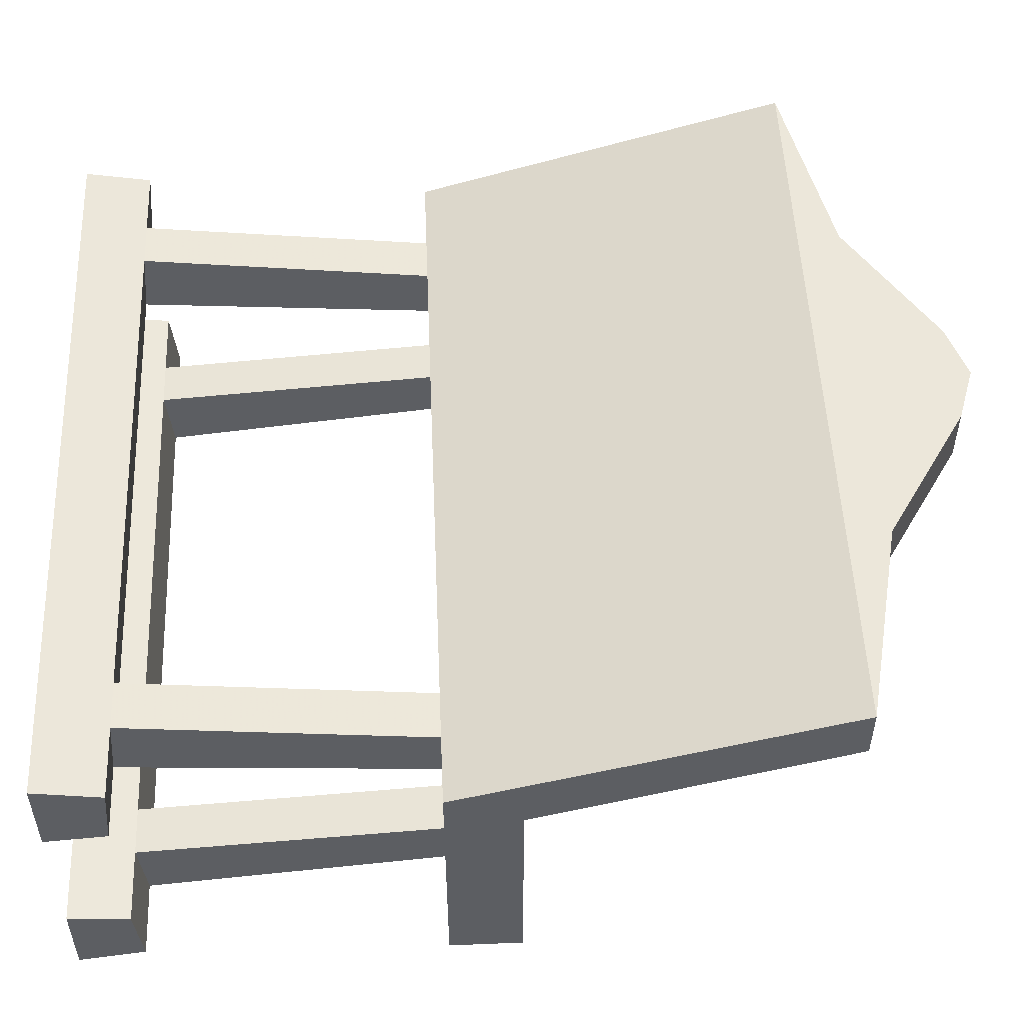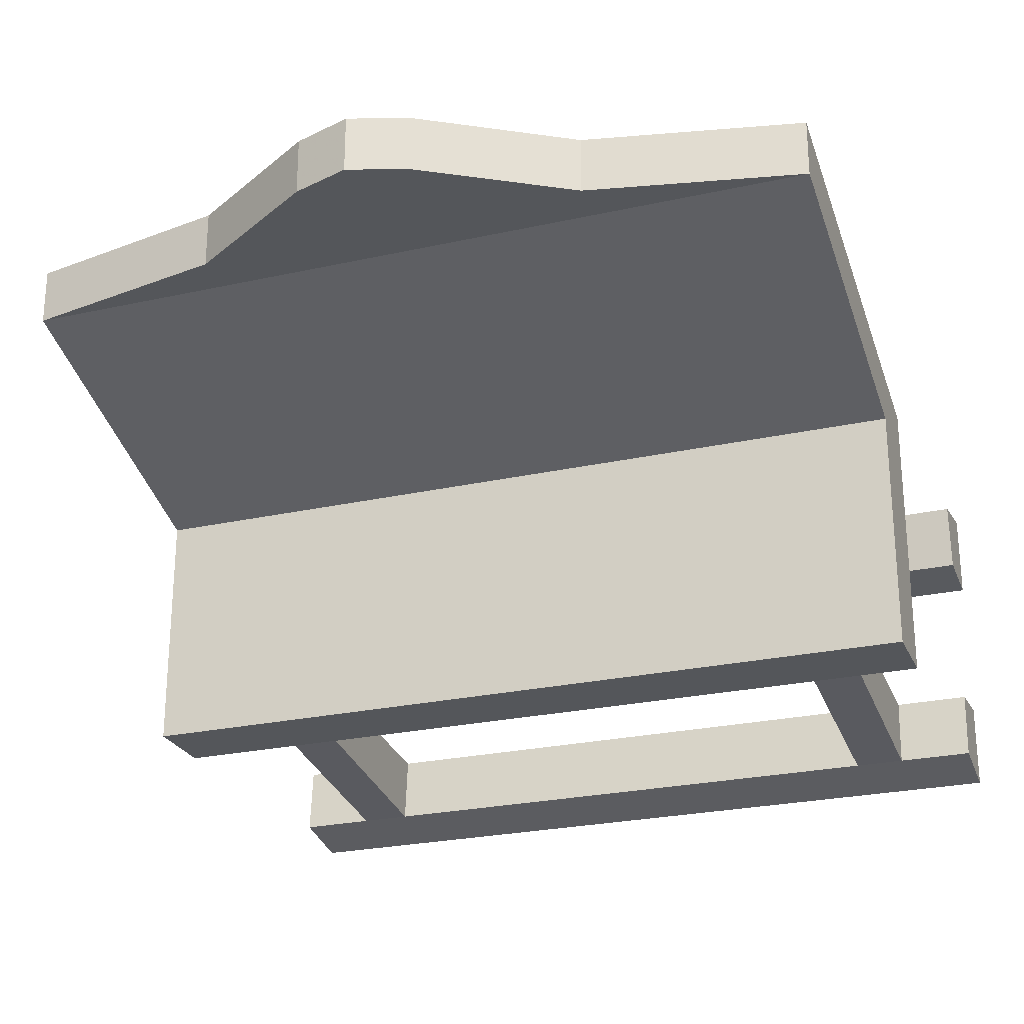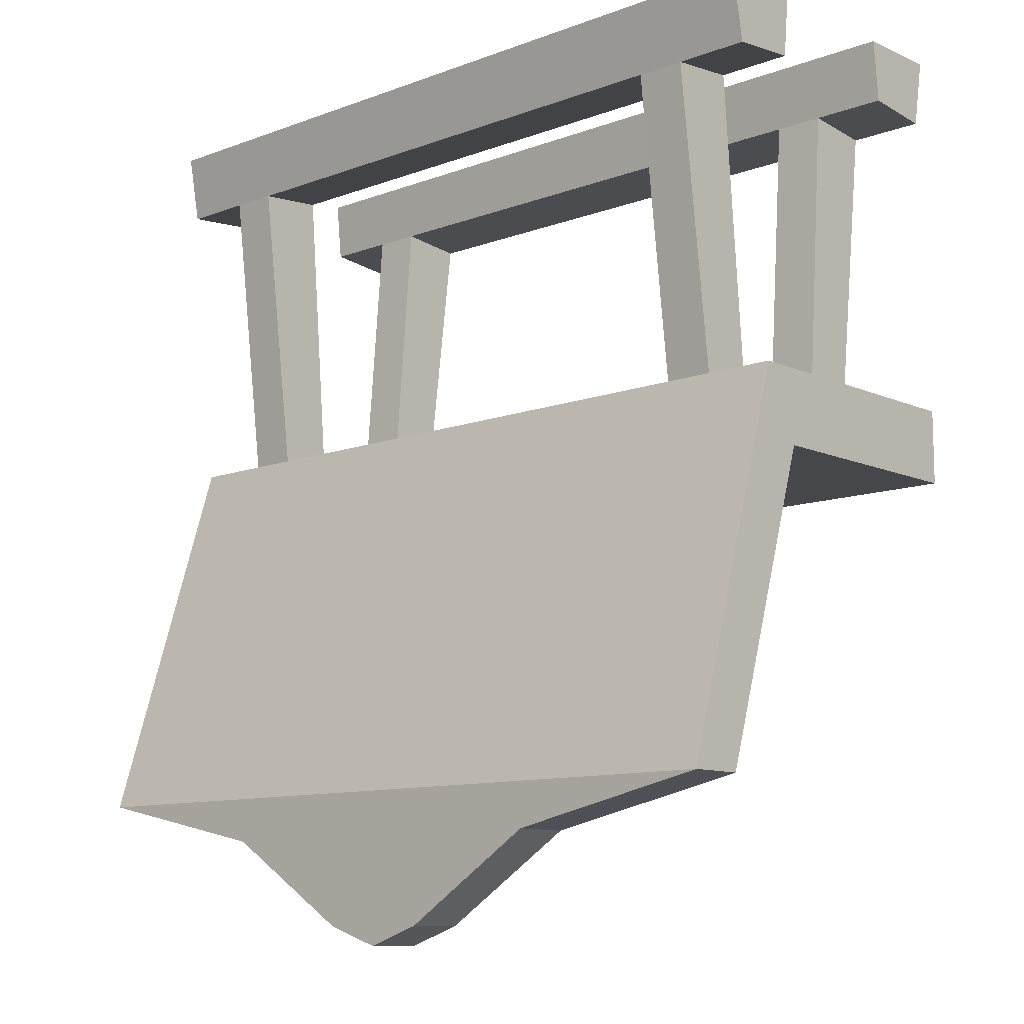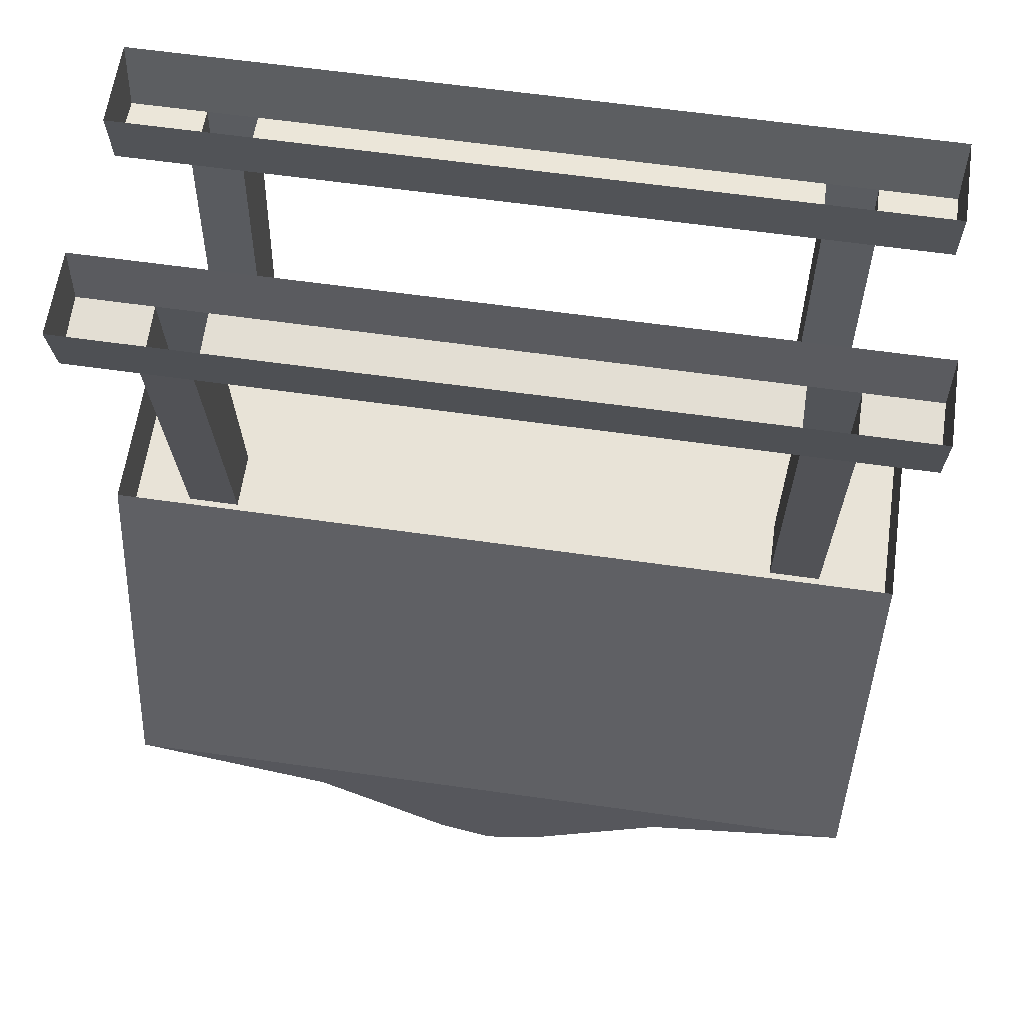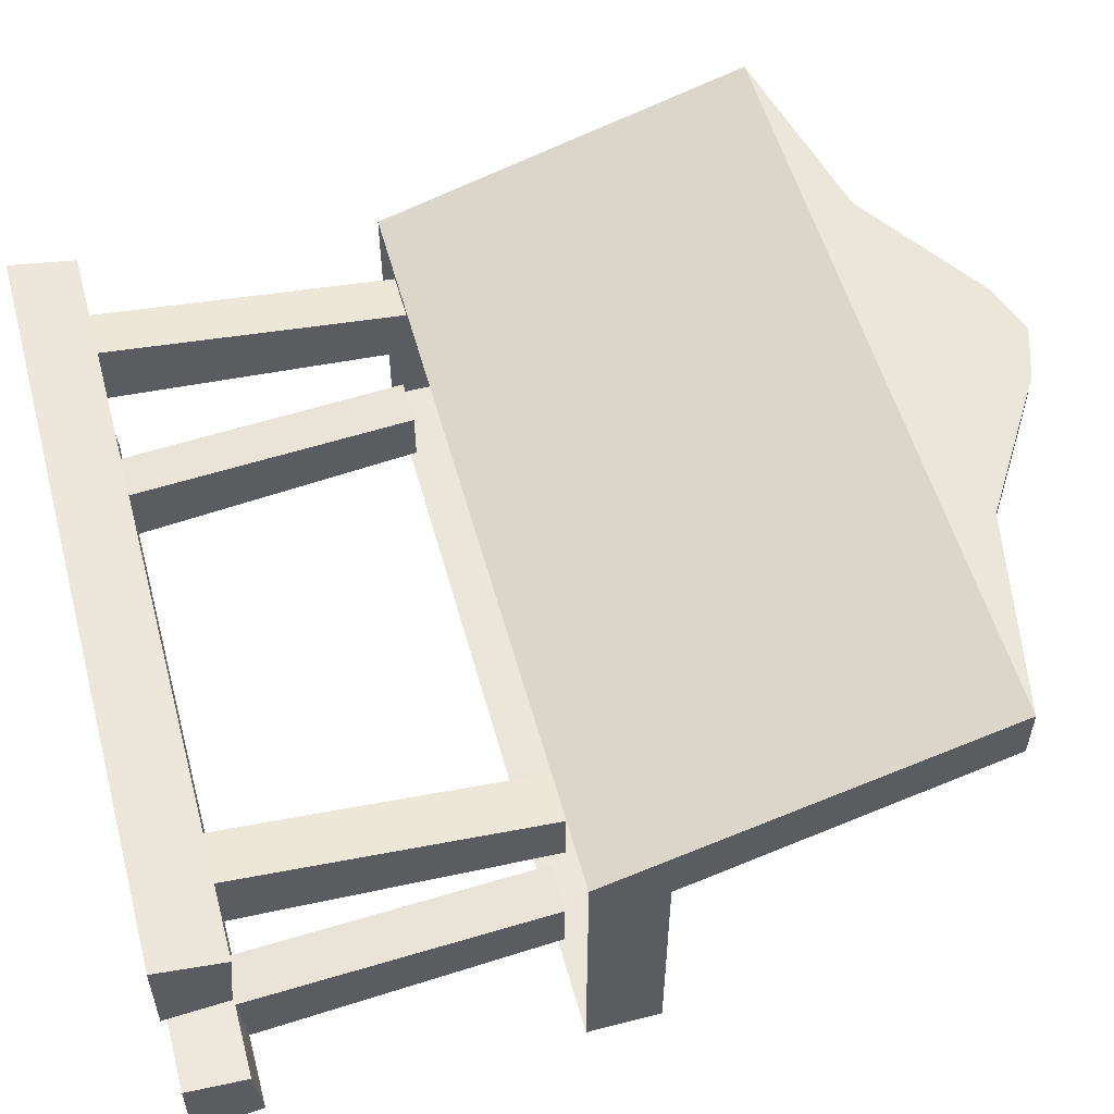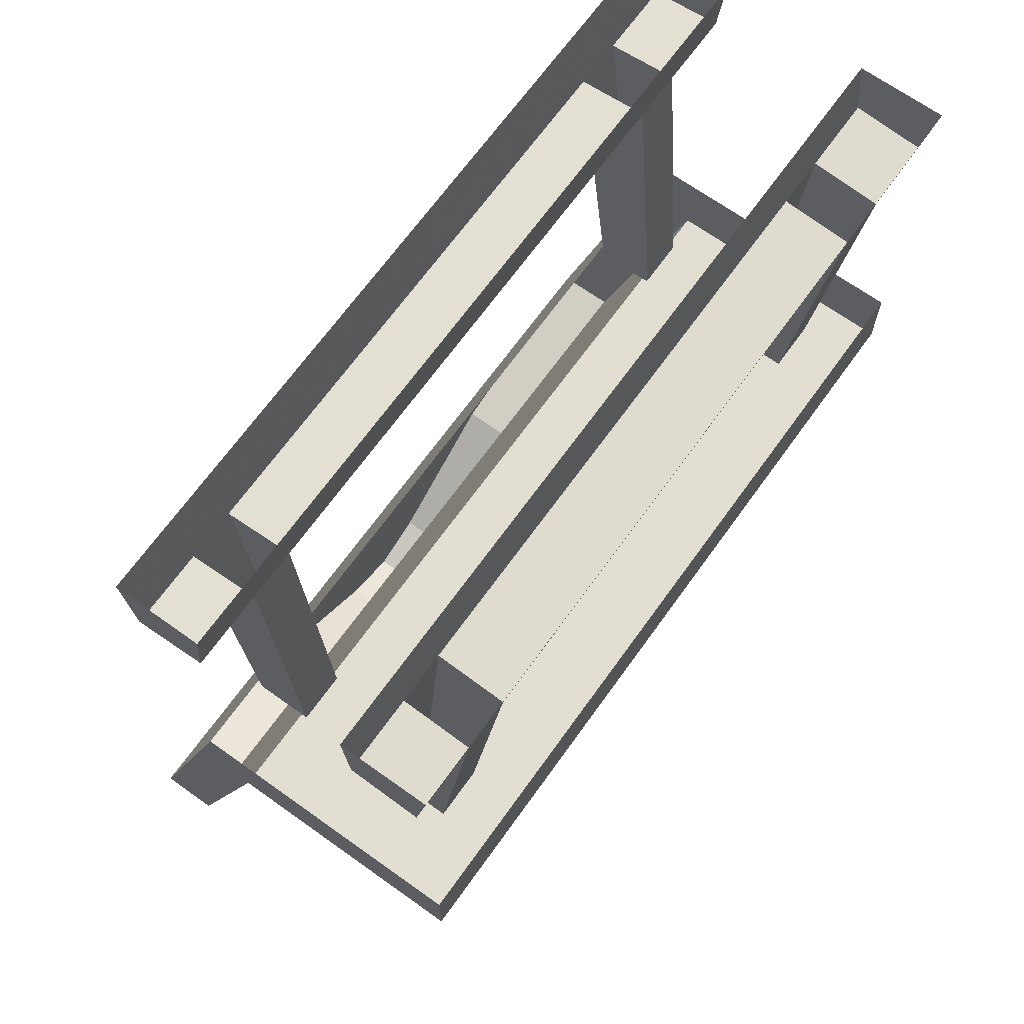
<metadata>
{"format":"obj","ext":"obj","renderer":"f3d","projection":"perspective","resolution":1024,"background":"white","views":[{"elev":52.1,"azim":-92.5,"up":"+Z"},{"elev":-25.3,"azim":19.7,"up":"+Z"},{"elev":-10.8,"azim":42.5,"up":"+Y"},{"elev":61.8,"azim":8.2,"up":"+Y"},{"elev":54.7,"azim":-105.3,"up":"+Z"},{"elev":68.0,"azim":125.6,"up":"+Y"}]}
</metadata>
<code>
v -0.3438 -0.03906 0.1875
v -0.4062 -0.03906 0.1875
v -0.4062 -0.4219 0.1406
v -0.3438 -0.4219 0.1406
v -0.3438 -0.03125 0.1016
v 0.3438 -0.03906 0.1875
v -0.375 0.04688 0.2031
v -0.5 0.04688 0.2031
v -0.5 -0.03906 0.1875
v -0.4062 -0.03125 0.1016
v -0.4062 -0.4219 0.07031
v -0.3438 -0.4219 0.07031
v 0.3438 -0.4219 0.1406
v 0.4062 -0.4219 0.1406
v 0.4062 -0.03906 0.1875
v 0.3438 -0.4219 0.07031
v 0.3438 -0.03125 0.1016
v 0.4062 -0.4219 0.07031
v 0.4062 -0.03125 0.1016
v 0.5 -0.03125 0.1016
v 0.5 -0.03906 0.1875
v 0.375 0.04688 0.2031
v 0.375 0.04688 0.09375
v 0.5 0.04688 0.09375
v 0.5 0.04688 0.2031
v -0.5 -0.03125 0.1016
v -0.375 0.04688 0.09375
v -0.5 0.04688 0.09375
v -0.5 -0.5156 -0.2031
v 0.5 -0.5156 -0.2031
v 0.5 -0.5156 0.1016
v -0.5 -0.5156 0.1016
v -0.5 -0.4219 -0.2031
v 0.5 -0.4219 -0.2031
v 0.5 -0.4219 0.1484
v 0.5 -0.9062 0.2969
v 0.5 -0.9062 0.2266
v -0.5 -0.9062 0.2266
v -0.5 -0.4219 0.1484
v -0.5 -0.9062 0.2969
v -0.2422 -0.9609 0.2969
v 0.2422 -0.9609 0.2969
v 0.2422 -0.9609 0.2266
v -0.2422 -0.9609 0.2266
v -0.07031 -1.07 0.2266
v -0.07031 -1.07 0.2969
v 0.07031 -1.07 0.2969
v 0.07031 -1.07 0.2266
v 0 -1.094 0.2266
v 0 -1.094 0.2969
v -0.3438 -0.4219 -0.1406
v -0.4062 -0.4219 -0.1406
v -0.4062 -0.03906 -0.1875
v -0.3438 -0.03906 -0.1875
v -0.3438 -0.4219 -0.07031
v -0.3438 -0.03125 -0.1016
v -0.4062 -0.4219 -0.07031
v -0.4062 -0.03125 -0.1016
v -0.5 -0.03125 -0.1016
v -0.5 -0.03906 -0.1875
v -0.375 0.04688 -0.2031
v 0.375 0.04688 -0.2031
v 0.3438 -0.03906 -0.1875
v 0.3438 -0.03125 -0.1016
v -0.375 0.04688 -0.09375
v -0.5 0.04688 -0.09375
v -0.5 0.04688 -0.2031
v 0.4062 -0.03906 -0.1875
v 0.4062 -0.4219 -0.1406
v 0.3438 -0.4219 -0.1406
v 0.3438 -0.4219 -0.07031
v 0.4062 -0.03125 -0.1016
v 0.375 0.04688 -0.09375
v 0.4062 -0.4219 -0.07031
v 0.5 -0.03906 -0.1875
v 0.5 -0.03125 -0.1016
v 0.5 0.04688 -0.09375
v 0.5 0.04688 -0.2031
f 1 2 3
f 1 3 4
f 1 6 7
f 1 7 2
f 2 7 8
f 2 8 9
f 10 5 12
f 10 12 11
f 13 14 15
f 13 15 6
f 16 17 18
f 18 17 19
f 15 21 22
f 15 22 6
f 6 22 7
f 17 5 23
f 17 23 19
f 19 23 24
f 19 24 20
f 21 25 22
f 10 26 27
f 10 27 5
f 5 27 23
f 26 28 27
f 31 37 32
f 32 37 38
f 39 40 35
f 35 40 36
f 36 40 41
f 36 41 42
f 37 43 38
f 38 43 44
f 41 46 42
f 42 46 47
f 43 48 44
f 44 48 45
f 45 48 49
f 46 50 47
f 51 52 53
f 51 53 54
f 55 56 57
f 57 56 58
f 53 60 61
f 53 61 54
f 54 61 62
f 54 62 63
f 56 64 65
f 56 65 58
f 58 65 66
f 58 66 59
f 60 67 61
f 63 68 69
f 63 69 70
f 64 71 72
f 64 72 73
f 64 73 65
f 72 71 74
f 72 76 73
f 73 76 77
f 78 75 68
f 78 68 62
f 62 68 63
f 1 4 5
f 1 5 6
f 2 9 10
f 2 10 11
f 2 11 3
f 5 4 12
f 13 6 16
f 16 6 17
f 18 19 14
f 14 19 15
f 15 19 20
f 15 20 21
f 5 17 6
f 20 24 25
f 20 25 21
f 9 26 10
f 28 26 9
f 28 9 8
f 29 32 33
f 29 33 34
f 29 34 30
f 30 34 35
f 30 35 31
f 31 35 36
f 31 36 37
f 32 38 39
f 32 39 33
f 38 40 39
f 36 42 37
f 37 42 43
f 38 44 40
f 40 44 41
f 41 44 45
f 41 45 46
f 42 47 43
f 43 47 48
f 45 49 46
f 46 49 50
f 47 50 48
f 48 50 49
f 51 54 55
f 55 54 56
f 57 58 52
f 52 58 53
f 53 58 59
f 53 59 60
f 54 63 64
f 54 64 56
f 59 66 67
f 59 67 60
f 63 70 64
f 64 70 71
f 72 74 68
f 72 68 75
f 72 75 76
f 77 76 75
f 77 75 78
f 68 74 69
f 29 30 31
f 29 31 32

</code>
